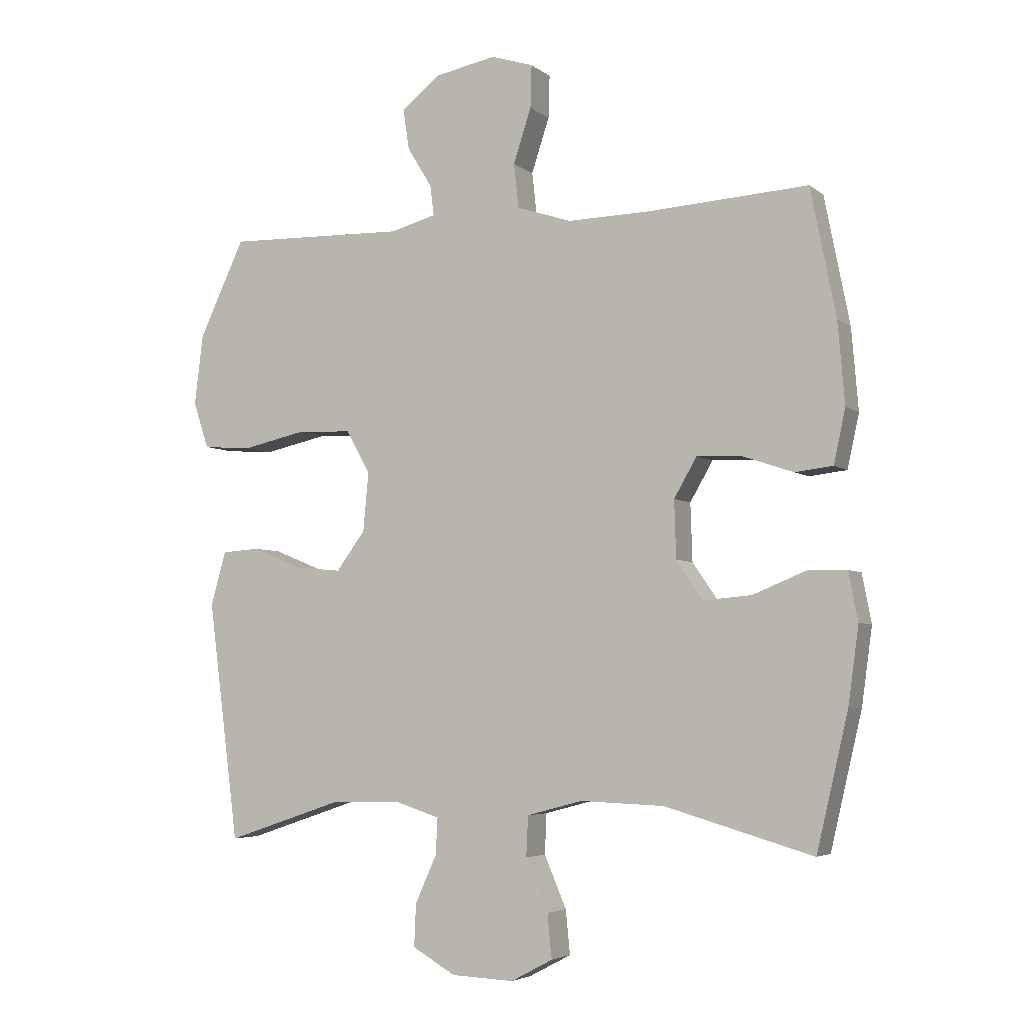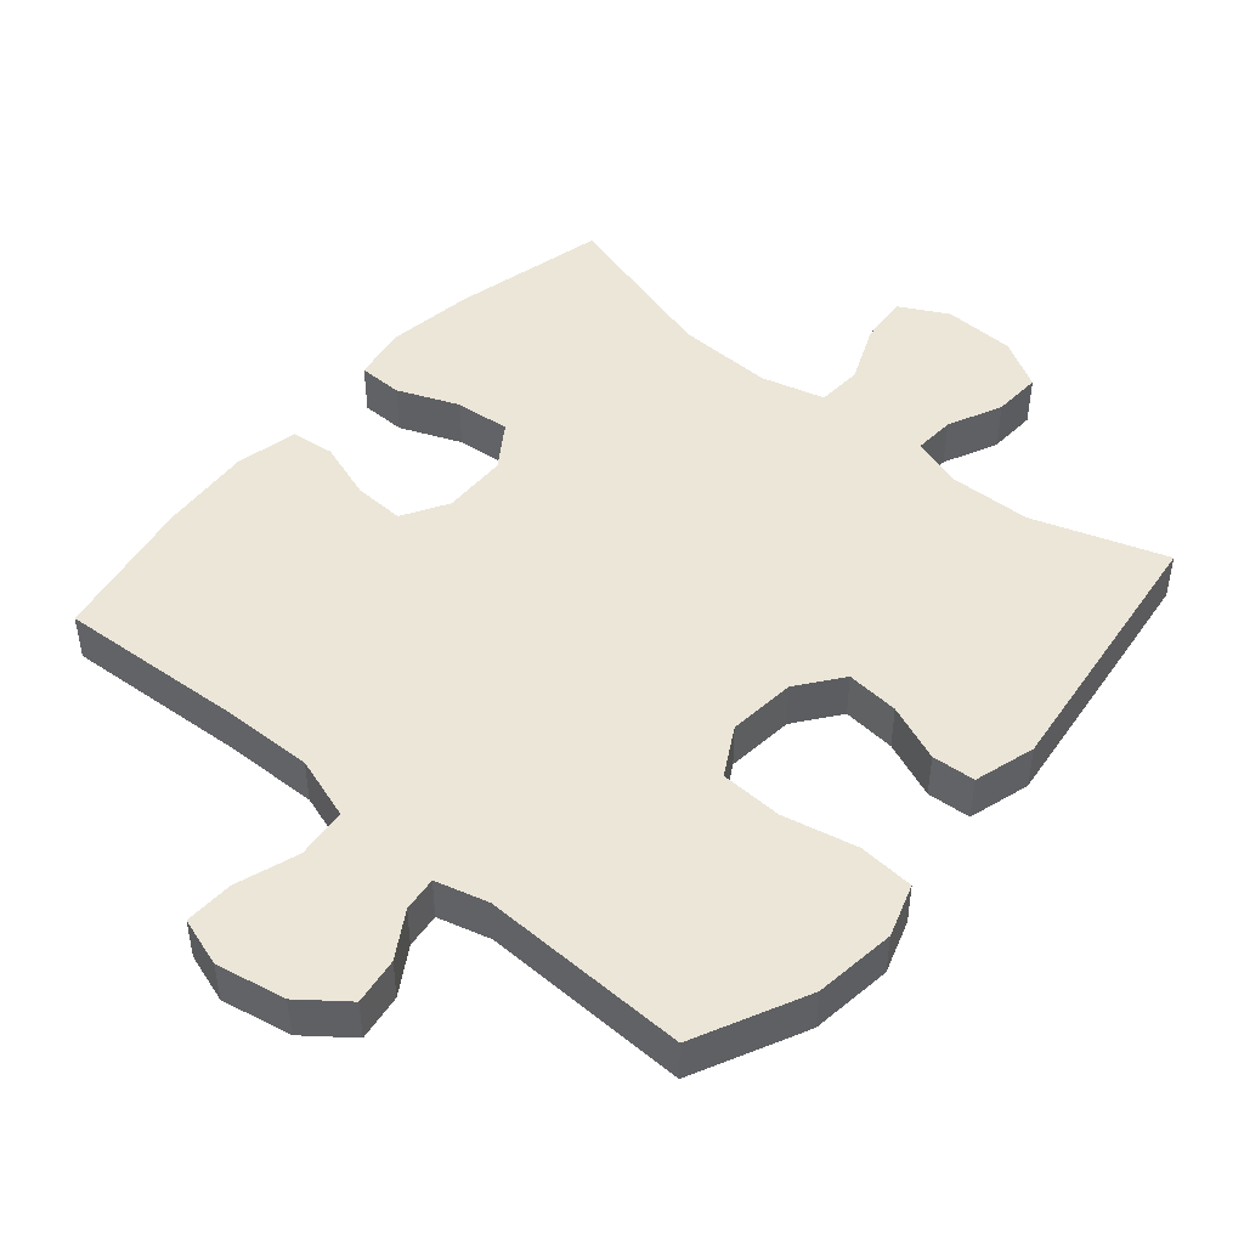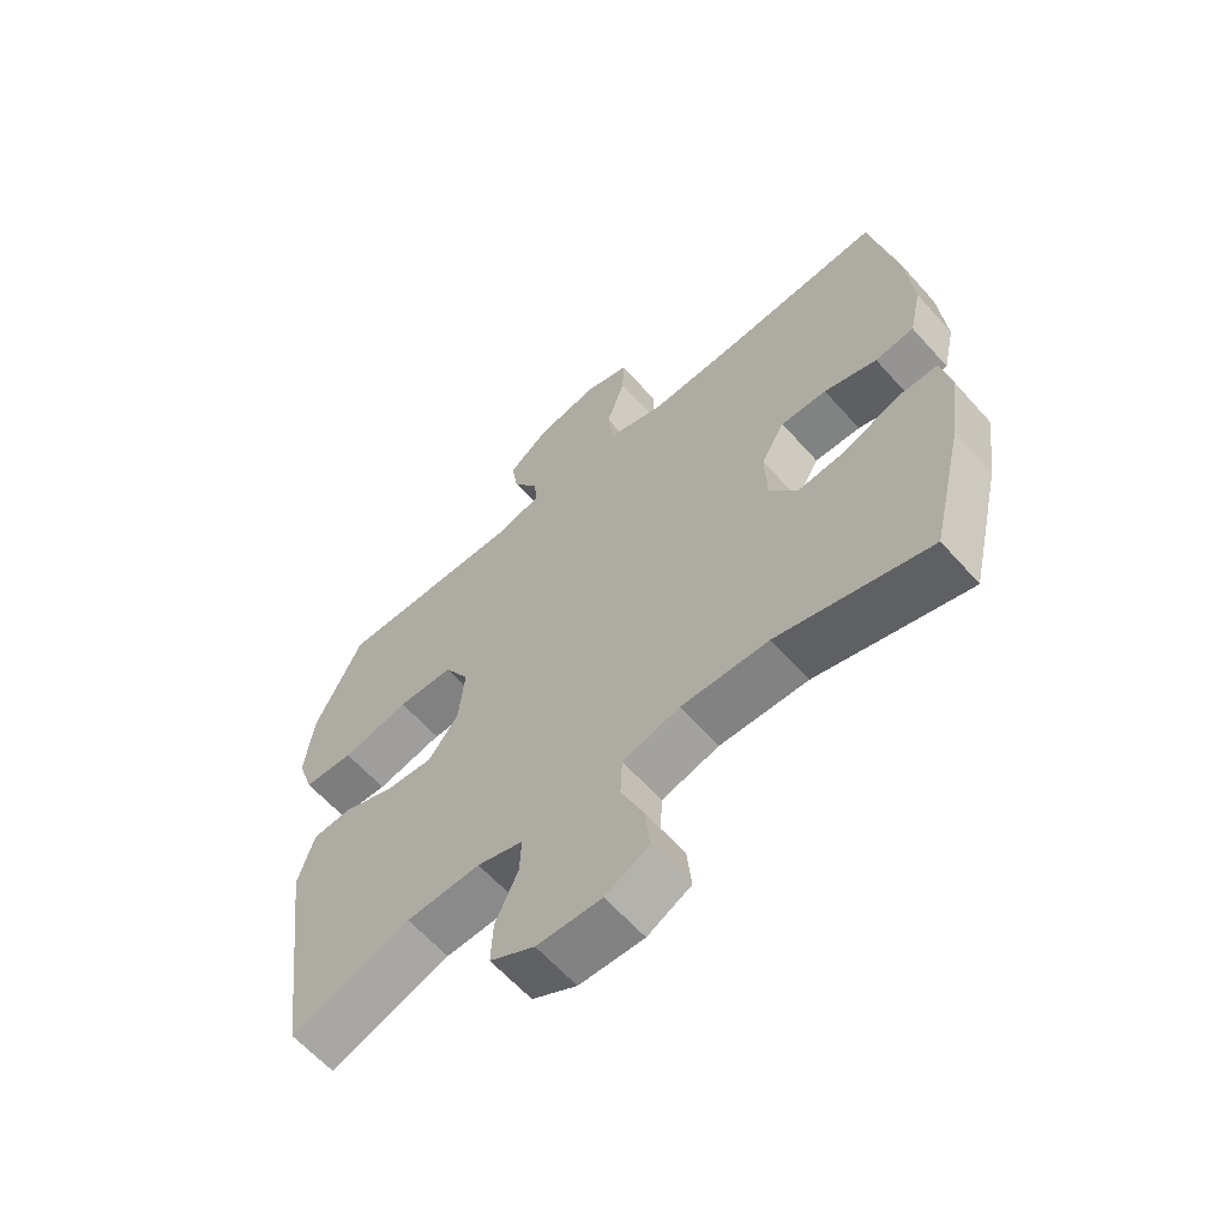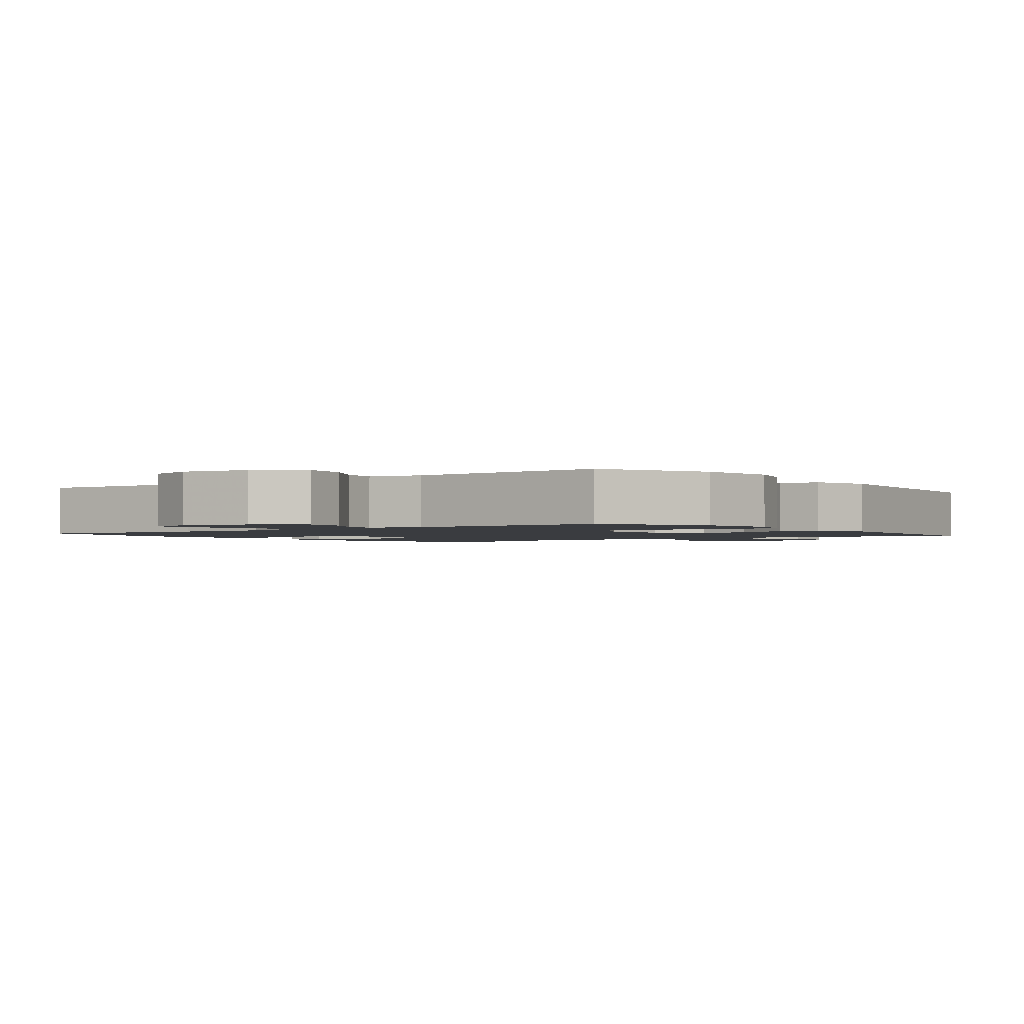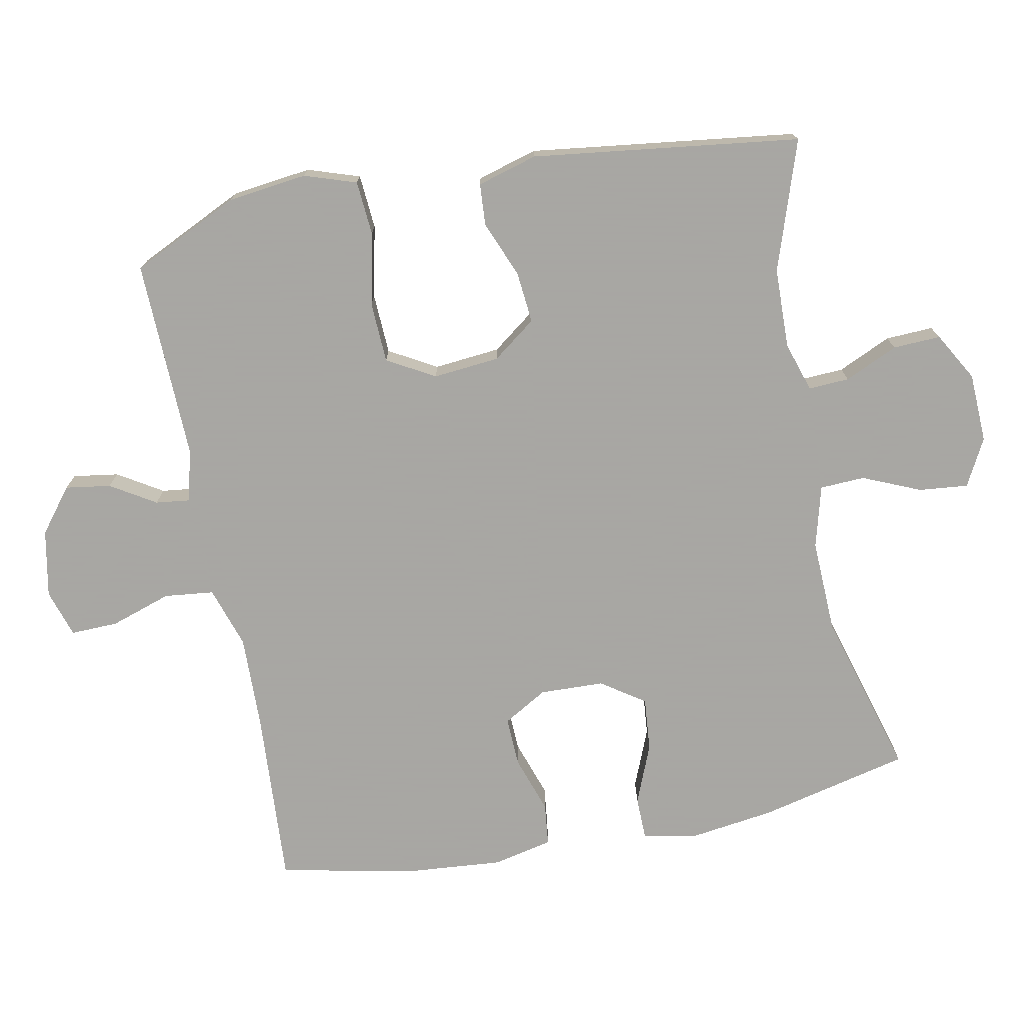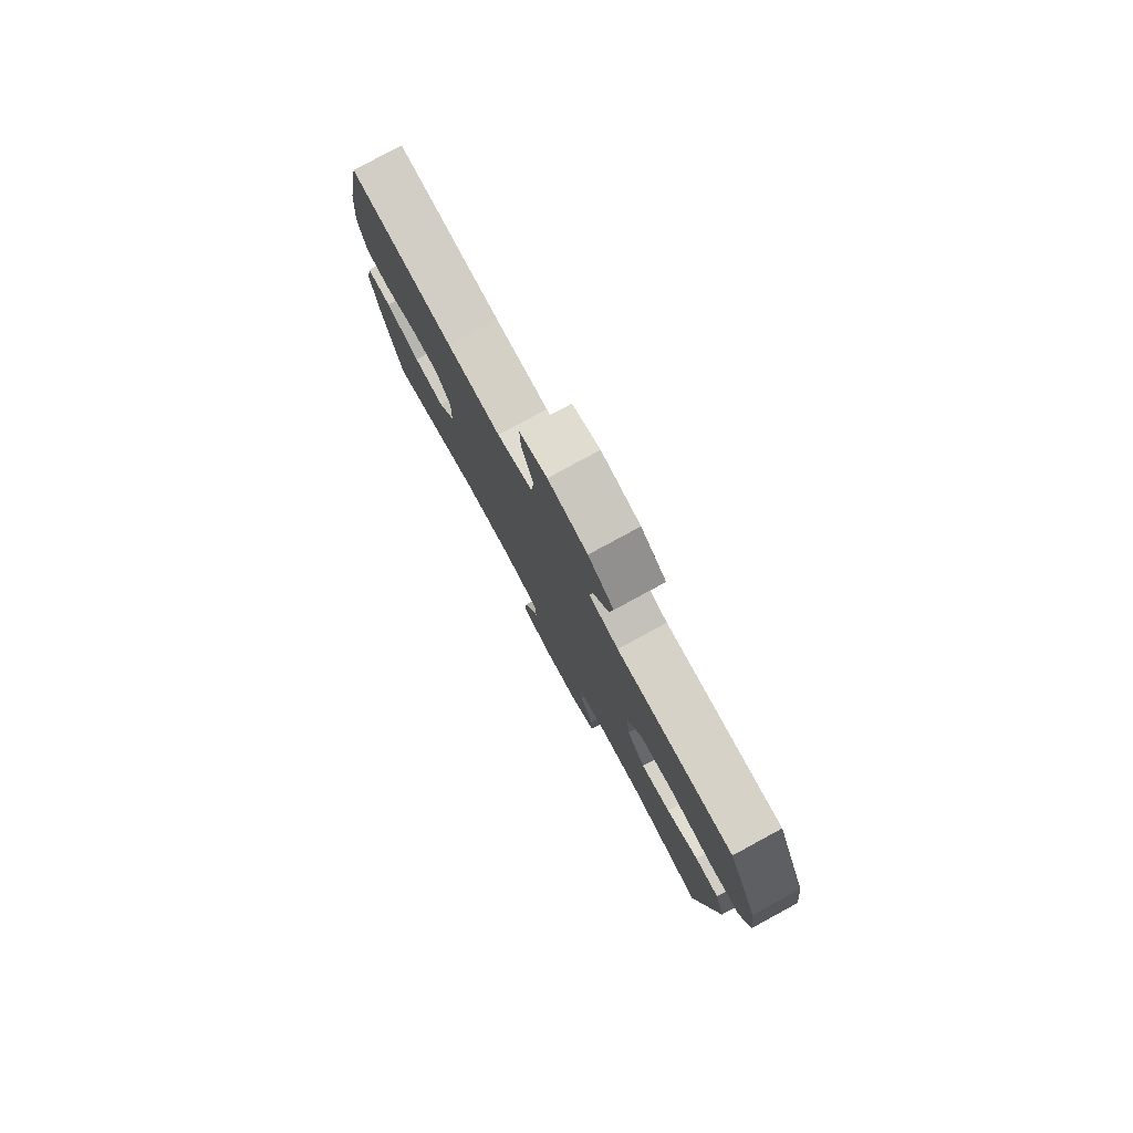
<metadata>
{"format":"obj","ext":"obj","renderer":"f3d","projection":"perspective","resolution":1024,"background":"white","views":[{"elev":-4.6,"azim":-154.8,"up":"+Z"},{"elev":46.5,"azim":40.6,"up":"+Y"},{"elev":-62.4,"azim":-138.3,"up":"+Z"},{"elev":-1.7,"azim":37.2,"up":"+Y"},{"elev":-74.4,"azim":101.1,"up":"+Y"},{"elev":79.5,"azim":61.5,"up":"+Z"}]}
</metadata>
<code>
v 0.5 0.07 0.5
v 0.574 0.07 0.344
v 0.588 0.07 0.229
v 0.563 0.07 0.154
v 0.484 0.07 0.148
v 0.379 0.07 0.171
v 0.291 0.07 0.167
v 0.252 0.07 0.098
v 0.261 0.07 0.002
v 0.308 0.07 -0.061
v 0.383 0.07 -0.054
v 0.464 0.07 -0.021
v 0.525 0.07 -0.025
v 0.55 0.07 -0.112
v 0.5 0.07 -0.5
v 0.312 0.07 -0.437
v 0.196 0.07 -0.434
v 0.124 0.07 -0.457
v 0.127 0.07 -0.516
v 0.162 0.07 -0.593
v 0.165 0.07 -0.662
v 0.095 0.07 -0.702
v -0.006 0.07 -0.706
v -0.074 0.07 -0.67
v -0.067 0.07 -0.599
v -0.031 0.07 -0.515
v -0.034 0.07 -0.45
v -0.124 0.07 -0.426
v -0.261 0.07 -0.431
v -0.5 0.07 -0.5
v -0.551 0.07 -0.282
v -0.568 0.07 -0.158
v -0.553 0.07 -0.08
v -0.49 0.07 -0.079
v -0.404 0.07 -0.114
v -0.326 0.07 -0.121
v -0.283 0.07 -0.058
v -0.28 0.07 0.035
v -0.317 0.07 0.099
v -0.389 0.07 0.096
v -0.472 0.07 0.068
v -0.533 0.07 0.075
v -0.552 0.07 0.162
v -0.541 0.07 0.293
v -0.5 0.07 0.5
v -0.241 0.07 0.484
v -0.107 0.07 0.481
v -0.018 0.07 0.51
v -0.01 0.07 0.582
v -0.039 0.07 0.67
v -0.041 0.07 0.739
v 0.028 0.07 0.761
v 0.126 0.07 0.742
v 0.19 0.07 0.692
v 0.18 0.07 0.626
v 0.14 0.07 0.561
v 0.134 0.07 0.512
v 0.208 0.07 0.492
v 0.5 0 0.5
v 0.574 0 0.344
v 0.588 0 0.229
v 0.563 0 0.154
v 0.484 0 0.148
v 0.379 0 0.171
v 0.291 0 0.167
v 0.252 0 0.098
v 0.261 0 0.002
v 0.308 0 -0.061
v 0.383 0 -0.054
v 0.464 0 -0.021
v 0.525 0 -0.025
v 0.55 0 -0.112
v 0.5 0 -0.5
v 0.312 0 -0.437
v 0.196 0 -0.434
v 0.124 0 -0.457
v 0.127 0 -0.516
v 0.162 0 -0.593
v 0.165 0 -0.662
v 0.095 0 -0.702
v -0.006 0 -0.706
v -0.074 0 -0.67
v -0.067 0 -0.599
v -0.031 0 -0.515
v -0.034 0 -0.45
v -0.124 0 -0.426
v -0.261 0 -0.431
v -0.5 0 -0.5
v -0.551 0 -0.282
v -0.568 0 -0.158
v -0.553 0 -0.08
v -0.49 0 -0.079
v -0.404 0 -0.114
v -0.326 0 -0.121
v -0.283 0 -0.058
v -0.28 0 0.035
v -0.317 0 0.099
v -0.389 0 0.096
v -0.472 0 0.068
v -0.533 0 0.075
v -0.552 0 0.162
v -0.541 0 0.293
v -0.5 0 0.5
v -0.241 0 0.484
v -0.107 0 0.481
v -0.018 0 0.51
v -0.01 0 0.582
v -0.039 0 0.67
v -0.041 0 0.739
v 0.028 0 0.761
v 0.126 0 0.742
v 0.19 0 0.692
v 0.18 0 0.626
v 0.14 0 0.561
v 0.134 0 0.512
v 0.208 0 0.492
f 54 55 56
f 53 54 56
f 52 53 56
f 51 52 56
f 50 51 56
f 49 50 56
f 48 49 56 57
f 47 48 57 58
f 44 45 46
f 43 44 46
f 42 43 46
f 41 42 46
f 40 41 46
f 39 40 46 47
f 58 1 2
f 47 58 2
f 39 47 2
f 38 39 2
f 33 34 35
f 32 33 35
f 31 32 35
f 30 31 35
f 29 30 35
f 28 29 35 36
f 27 28 36 37
f 24 25 26
f 23 24 26
f 22 23 26
f 21 22 26
f 20 21 26
f 19 20 26
f 18 19 26 27
f 27 37 38
f 18 27 38
f 17 18 38
f 14 15 16
f 13 14 16
f 12 13 16
f 11 12 16
f 10 11 16 17
f 4 5 6
f 3 4 6
f 2 3 6
f 2 6 7
f 38 2 7
f 9 10 17 38
f 8 9 38
f 7 8 38
f 114 113 112
f 114 112 111
f 114 111 110
f 114 110 109
f 114 109 108
f 114 108 107
f 115 114 107 106
f 116 115 106 105
f 104 103 102
f 104 102 101
f 104 101 100
f 104 100 99
f 104 99 98
f 105 104 98 97
f 60 59 116
f 60 116 105
f 60 105 97
f 60 97 96
f 93 92 91
f 93 91 90
f 93 90 89
f 93 89 88
f 93 88 87
f 94 93 87 86
f 95 94 86 85
f 84 83 82
f 84 82 81
f 84 81 80
f 84 80 79
f 84 79 78
f 84 78 77
f 85 84 77 76
f 96 95 85
f 96 85 76
f 96 76 75
f 74 73 72
f 74 72 71
f 74 71 70
f 74 70 69
f 75 74 69 68
f 64 63 62
f 64 62 61
f 64 61 60
f 65 64 60
f 65 60 96
f 96 75 68 67
f 96 67 66
f 96 66 65
f 1 59 60 2
f 2 60 61 3
f 3 61 62 4
f 4 62 63 5
f 5 63 64 6
f 6 64 65 7
f 7 65 66 8
f 8 66 67 9
f 9 67 68 10
f 10 68 69 11
f 11 69 70 12
f 12 70 71 13
f 13 71 72 14
f 14 72 73 15
f 15 73 74 16
f 16 74 75 17
f 17 75 76 18
f 18 76 77 19
f 19 77 78 20
f 20 78 79 21
f 21 79 80 22
f 22 80 81 23
f 23 81 82 24
f 24 82 83 25
f 25 83 84 26
f 26 84 85 27
f 27 85 86 28
f 28 86 87 29
f 29 87 88 30
f 30 88 89 31
f 31 89 90 32
f 32 90 91 33
f 33 91 92 34
f 34 92 93 35
f 35 93 94 36
f 36 94 95 37
f 37 95 96 38
f 38 96 97 39
f 39 97 98 40
f 40 98 99 41
f 41 99 100 42
f 42 100 101 43
f 43 101 102 44
f 44 102 103 45
f 45 103 104 46
f 46 104 105 47
f 47 105 106 48
f 48 106 107 49
f 49 107 108 50
f 50 108 109 51
f 51 109 110 52
f 52 110 111 53
f 53 111 112 54
f 54 112 113 55
f 55 113 114 56
f 56 114 115 57
f 57 115 116 58
f 58 116 59 1

</code>
